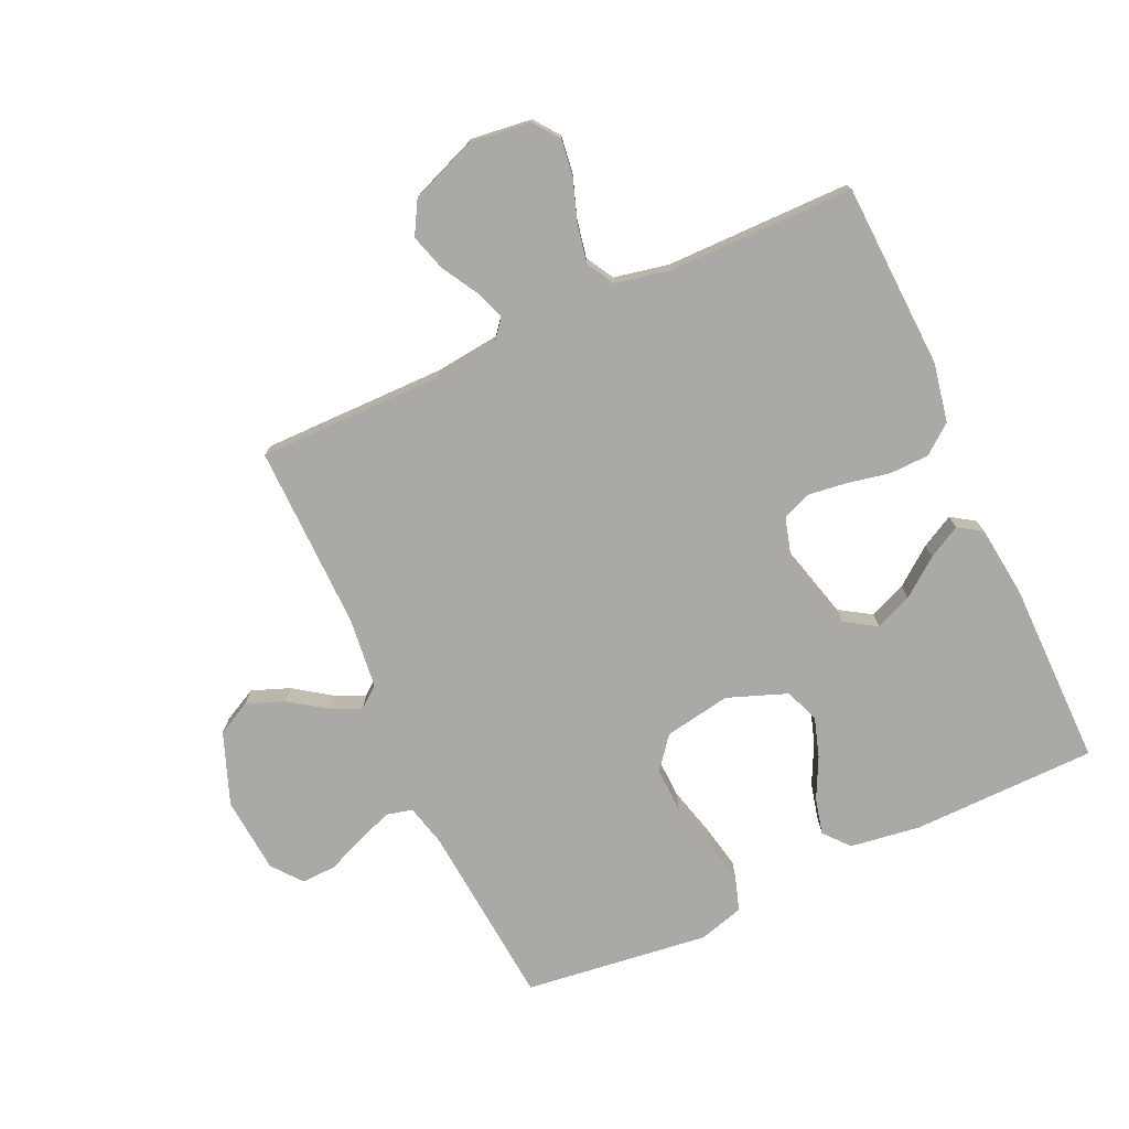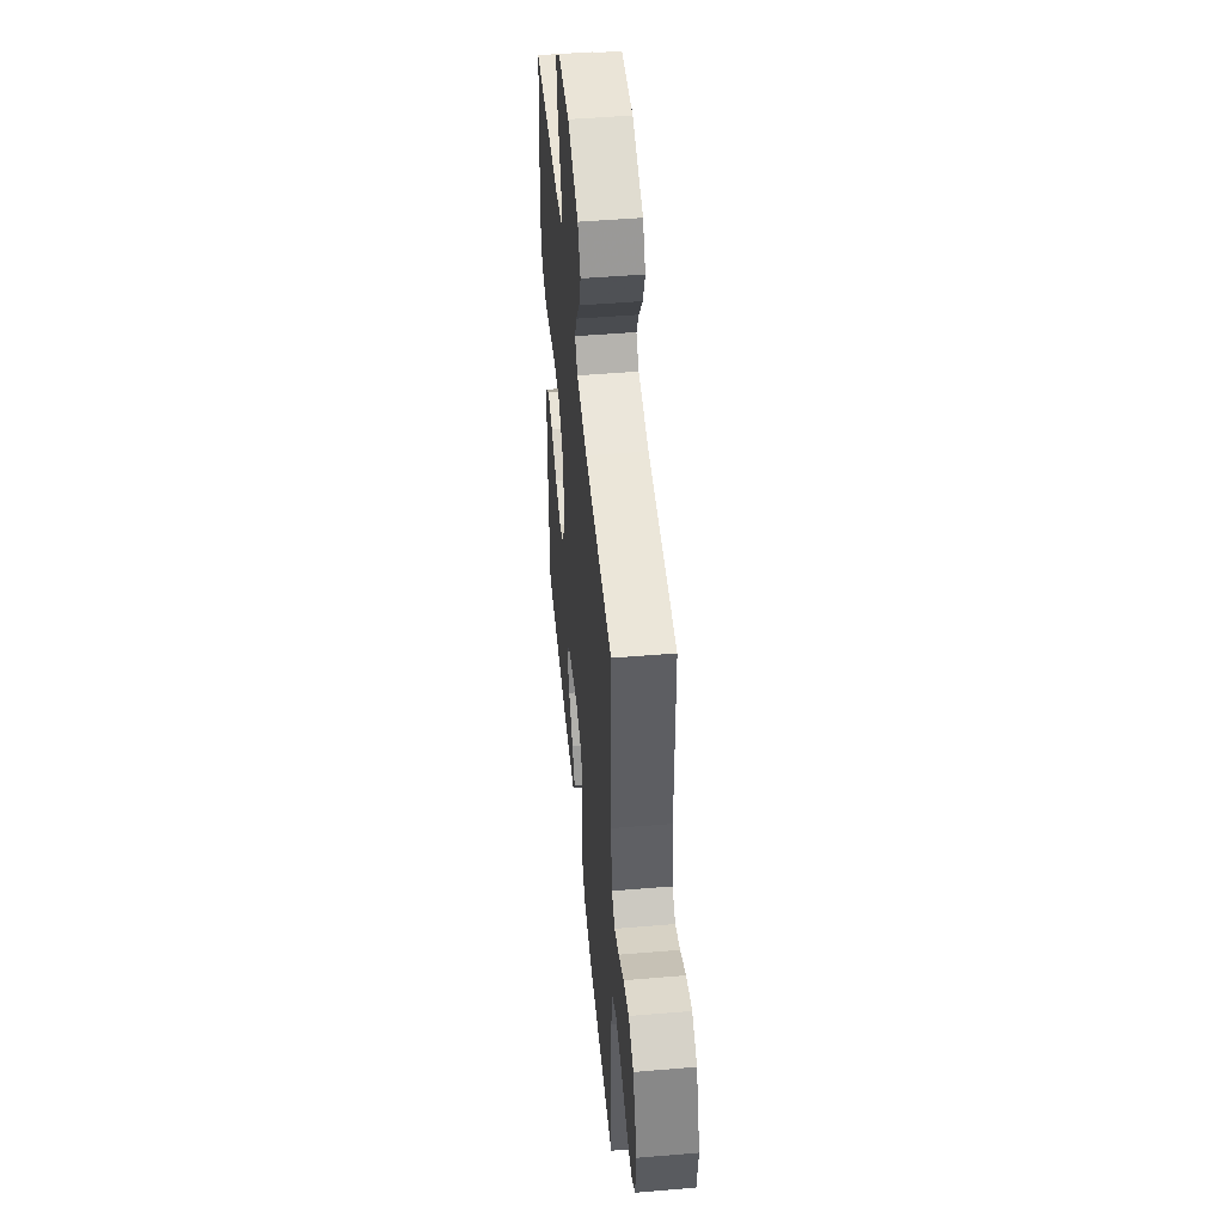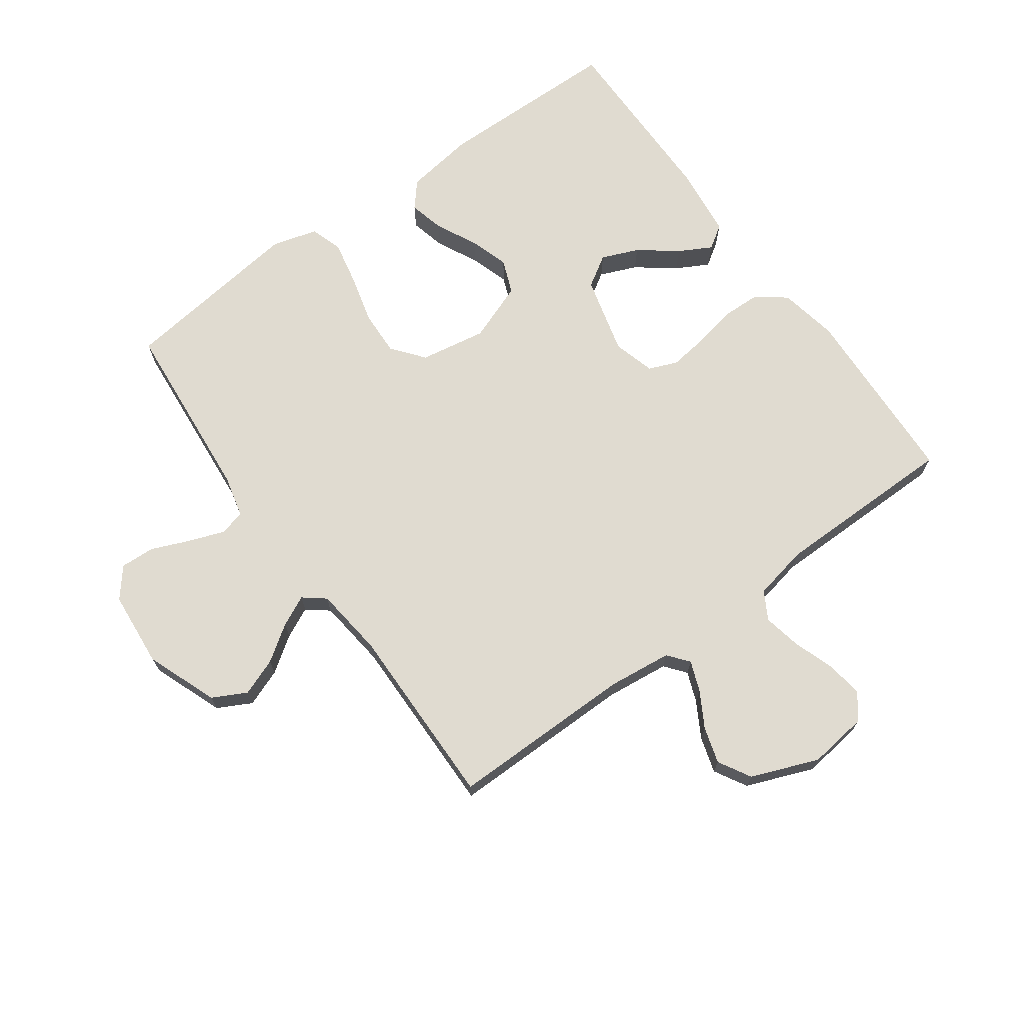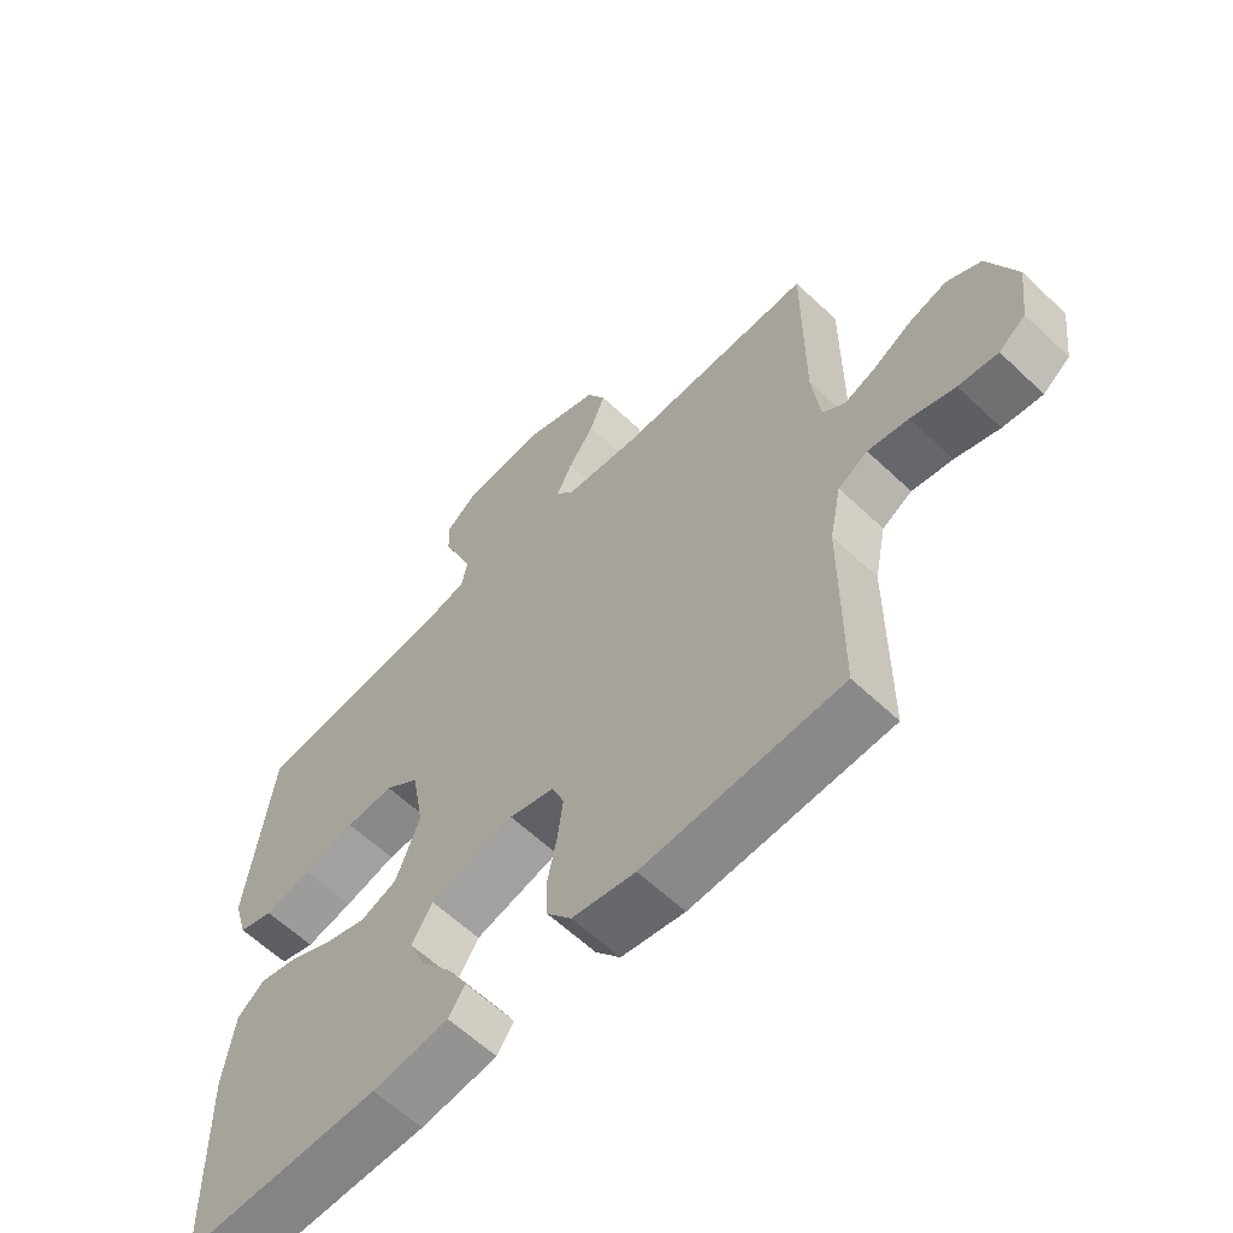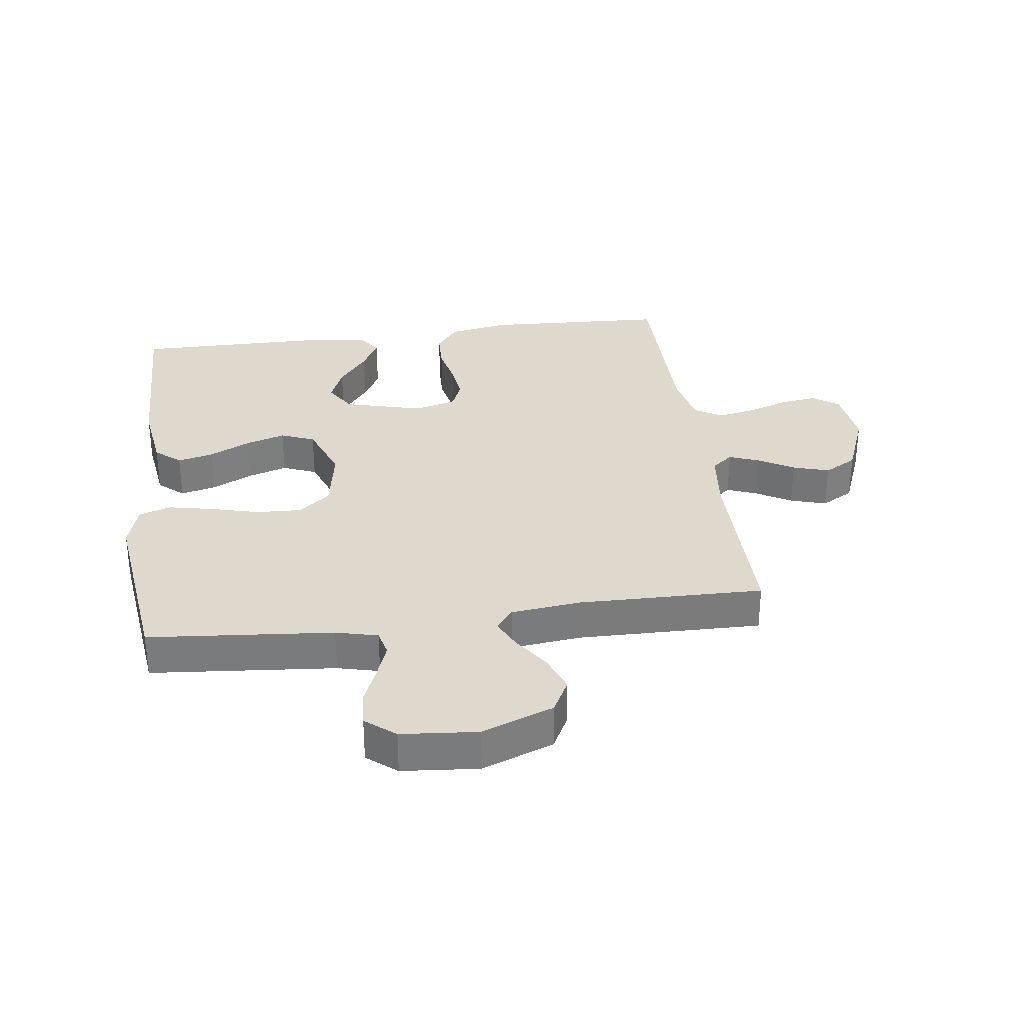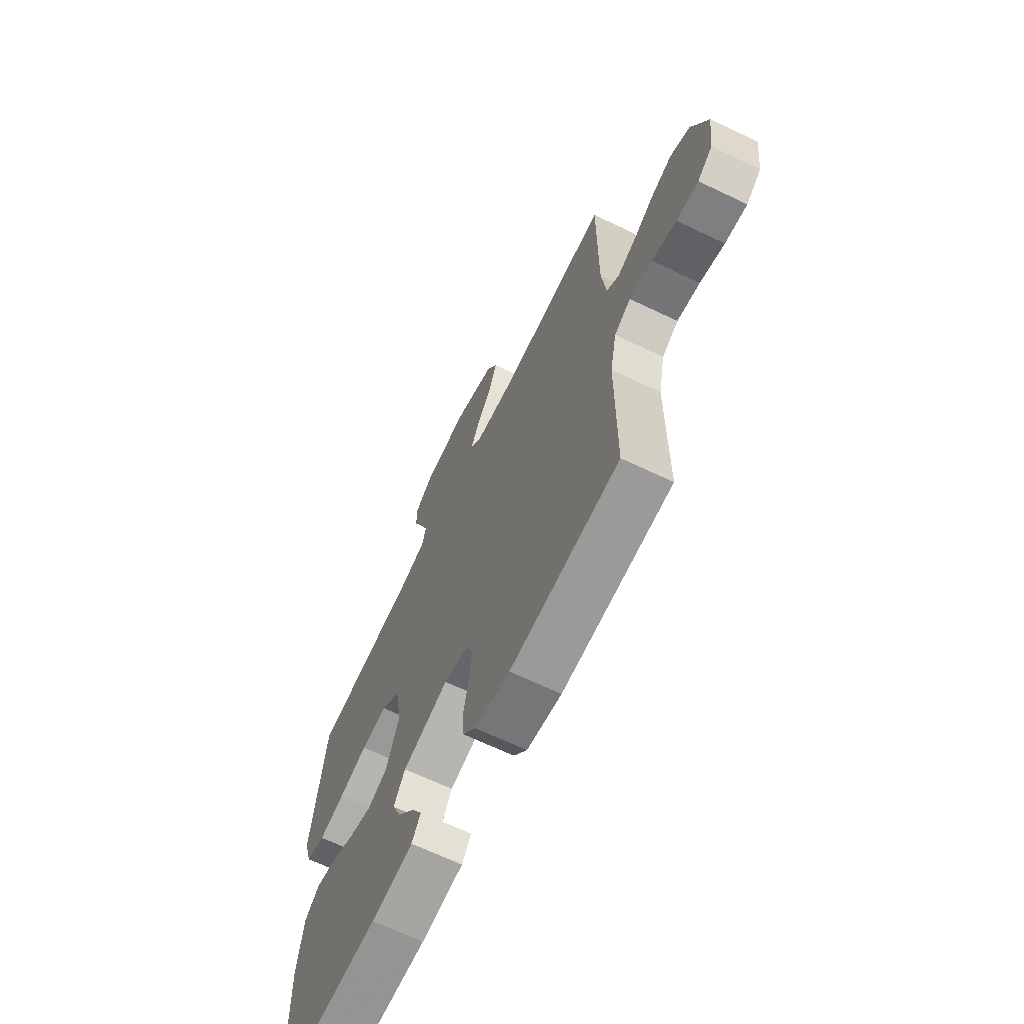
<metadata>
{"format":"obj","ext":"obj","renderer":"f3d","projection":"perspective","resolution":1024,"background":"white","views":[{"elev":-75.3,"azim":114.5,"up":"+Y"},{"elev":49.2,"azim":84.7,"up":"+Z"},{"elev":70.0,"azim":54.0,"up":"+Y"},{"elev":-61.2,"azim":46.1,"up":"+Z"},{"elev":31.9,"azim":-7.6,"up":"+Y"},{"elev":-66.9,"azim":64.4,"up":"+Z"}]}
</metadata>
<code>
v -0.5 0.07 0.5
v -0.2 0.07 0.527
v -0.132 0.07 0.544
v -0.122 0.07 0.586
v -0.143 0.07 0.643
v -0.169 0.07 0.705
v -0.172 0.07 0.761
v -0.124 0.07 0.8
v 0 0.07 0.811
v 0.116 0.07 0.767
v 0.145 0.07 0.712
v 0.122 0.07 0.651
v 0.082 0.07 0.593
v 0.058 0.07 0.543
v 0.086 0.07 0.508
v 0.2 0.07 0.495
v 0.5 0.07 0.5
v 0.499 0.07 0.2
v 0.511 0.07 0.096
v 0.545 0.07 0.069
v 0.594 0.07 0.088
v 0.651 0.07 0.121
v 0.71 0.07 0.139
v 0.763 0.07 0.109
v 0.806 0.07 0
v 0.794 0.07 -0.097
v 0.753 0.07 -0.128
v 0.693 0.07 -0.12
v 0.626 0.07 -0.097
v 0.564 0.07 -0.085
v 0.519 0.07 -0.111
v 0.501 0.07 -0.2
v 0.5 0.07 -0.5
v 0.2 0.07 -0.514
v 0.104 0.07 -0.496
v 0.067 0.07 -0.449
v 0.065 0.07 -0.385
v 0.079 0.07 -0.316
v 0.087 0.07 -0.252
v 0.068 0.07 -0.206
v 0 0.07 -0.187
v -0.128 0.07 -0.221
v -0.16 0.07 -0.272
v -0.135 0.07 -0.332
v -0.088 0.07 -0.393
v -0.059 0.07 -0.446
v -0.084 0.07 -0.484
v -0.2 0.07 -0.498
v -0.5 0.07 -0.5
v -0.505 0.07 -0.2
v -0.489 0.07 -0.086
v -0.448 0.07 -0.051
v -0.39 0.07 -0.065
v -0.323 0.07 -0.098
v -0.259 0.07 -0.118
v -0.204 0.07 -0.096
v -0.168 0.07 0
v -0.187 0.07 0.108
v -0.239 0.07 0.149
v -0.312 0.07 0.146
v -0.391 0.07 0.125
v -0.463 0.07 0.11
v -0.516 0.07 0.127
v -0.537 0.07 0.2
v -0.5 0 0.5
v -0.2 0 0.527
v -0.132 0 0.544
v -0.122 0 0.586
v -0.143 0 0.643
v -0.169 0 0.705
v -0.172 0 0.761
v -0.124 0 0.8
v 0 0 0.811
v 0.116 0 0.767
v 0.145 0 0.712
v 0.122 0 0.651
v 0.082 0 0.593
v 0.058 0 0.543
v 0.086 0 0.508
v 0.2 0 0.495
v 0.5 0 0.5
v 0.499 0 0.2
v 0.511 0 0.096
v 0.545 0 0.069
v 0.594 0 0.088
v 0.651 0 0.121
v 0.71 0 0.139
v 0.763 0 0.109
v 0.806 0 0
v 0.794 0 -0.097
v 0.753 0 -0.128
v 0.693 0 -0.12
v 0.626 0 -0.097
v 0.564 0 -0.085
v 0.519 0 -0.111
v 0.501 0 -0.2
v 0.5 0 -0.5
v 0.2 0 -0.514
v 0.104 0 -0.496
v 0.067 0 -0.449
v 0.065 0 -0.385
v 0.079 0 -0.316
v 0.087 0 -0.252
v 0.068 0 -0.206
v 0 0 -0.187
v -0.128 0 -0.221
v -0.16 0 -0.272
v -0.135 0 -0.332
v -0.088 0 -0.393
v -0.059 0 -0.446
v -0.084 0 -0.484
v -0.2 0 -0.498
v -0.5 0 -0.5
v -0.505 0 -0.2
v -0.489 0 -0.086
v -0.448 0 -0.051
v -0.39 0 -0.065
v -0.323 0 -0.098
v -0.259 0 -0.118
v -0.204 0 -0.096
v -0.168 0 0
v -0.187 0 0.108
v -0.239 0 0.149
v -0.312 0 0.146
v -0.391 0 0.125
v -0.463 0 0.11
v -0.516 0 0.127
v -0.537 0 0.2
f 64 1 2
f 63 64 2
f 62 63 2
f 61 62 2
f 60 61 2
f 59 60 2 3
f 58 59 3
f 57 58 3 4
f 52 53 54
f 51 52 54
f 50 51 54
f 49 50 54
f 48 49 54
f 47 48 54
f 46 47 54
f 45 46 54
f 44 45 54
f 43 44 54 55
f 42 43 55 56
f 36 37 38
f 35 36 38
f 34 35 38
f 33 34 38
f 32 33 38
f 31 32 38 39
f 30 31 39 40
f 27 28 29
f 26 27 29
f 25 26 29
f 24 25 29
f 23 24 29
f 22 23 29
f 21 22 29
f 20 21 29 30
f 30 40 41
f 20 30 41
f 19 20 41
f 16 17 18
f 42 56 57
f 41 42 57
f 19 41 57
f 18 19 57
f 16 18 57
f 15 16 57
f 11 12 13
f 10 11 13
f 9 10 13
f 8 9 13
f 7 8 13
f 6 7 13
f 5 6 13
f 14 15 57 4
f 4 5 13 14
f 66 65 128
f 66 128 127
f 66 127 126
f 66 126 125
f 66 125 124
f 67 66 124 123
f 67 123 122
f 68 67 122 121
f 118 117 116
f 118 116 115
f 118 115 114
f 118 114 113
f 118 113 112
f 118 112 111
f 118 111 110
f 118 110 109
f 118 109 108
f 119 118 108 107
f 120 119 107 106
f 102 101 100
f 102 100 99
f 102 99 98
f 102 98 97
f 102 97 96
f 103 102 96 95
f 104 103 95 94
f 93 92 91
f 93 91 90
f 93 90 89
f 93 89 88
f 93 88 87
f 93 87 86
f 93 86 85
f 94 93 85 84
f 105 104 94
f 105 94 84
f 105 84 83
f 82 81 80
f 121 120 106
f 121 106 105
f 121 105 83
f 121 83 82
f 121 82 80
f 121 80 79
f 77 76 75
f 77 75 74
f 77 74 73
f 77 73 72
f 77 72 71
f 77 71 70
f 77 70 69
f 68 121 79 78
f 78 77 69 68
f 1 65 66 2
f 2 66 67 3
f 3 67 68 4
f 4 68 69 5
f 5 69 70 6
f 6 70 71 7
f 7 71 72 8
f 8 72 73 9
f 9 73 74 10
f 10 74 75 11
f 11 75 76 12
f 12 76 77 13
f 13 77 78 14
f 14 78 79 15
f 15 79 80 16
f 16 80 81 17
f 17 81 82 18
f 18 82 83 19
f 19 83 84 20
f 20 84 85 21
f 21 85 86 22
f 22 86 87 23
f 23 87 88 24
f 24 88 89 25
f 25 89 90 26
f 26 90 91 27
f 27 91 92 28
f 28 92 93 29
f 29 93 94 30
f 30 94 95 31
f 31 95 96 32
f 32 96 97 33
f 33 97 98 34
f 34 98 99 35
f 35 99 100 36
f 36 100 101 37
f 37 101 102 38
f 38 102 103 39
f 39 103 104 40
f 40 104 105 41
f 41 105 106 42
f 42 106 107 43
f 43 107 108 44
f 44 108 109 45
f 45 109 110 46
f 46 110 111 47
f 47 111 112 48
f 48 112 113 49
f 49 113 114 50
f 50 114 115 51
f 51 115 116 52
f 52 116 117 53
f 53 117 118 54
f 54 118 119 55
f 55 119 120 56
f 56 120 121 57
f 57 121 122 58
f 58 122 123 59
f 59 123 124 60
f 60 124 125 61
f 61 125 126 62
f 62 126 127 63
f 63 127 128 64
f 64 128 65 1

</code>
